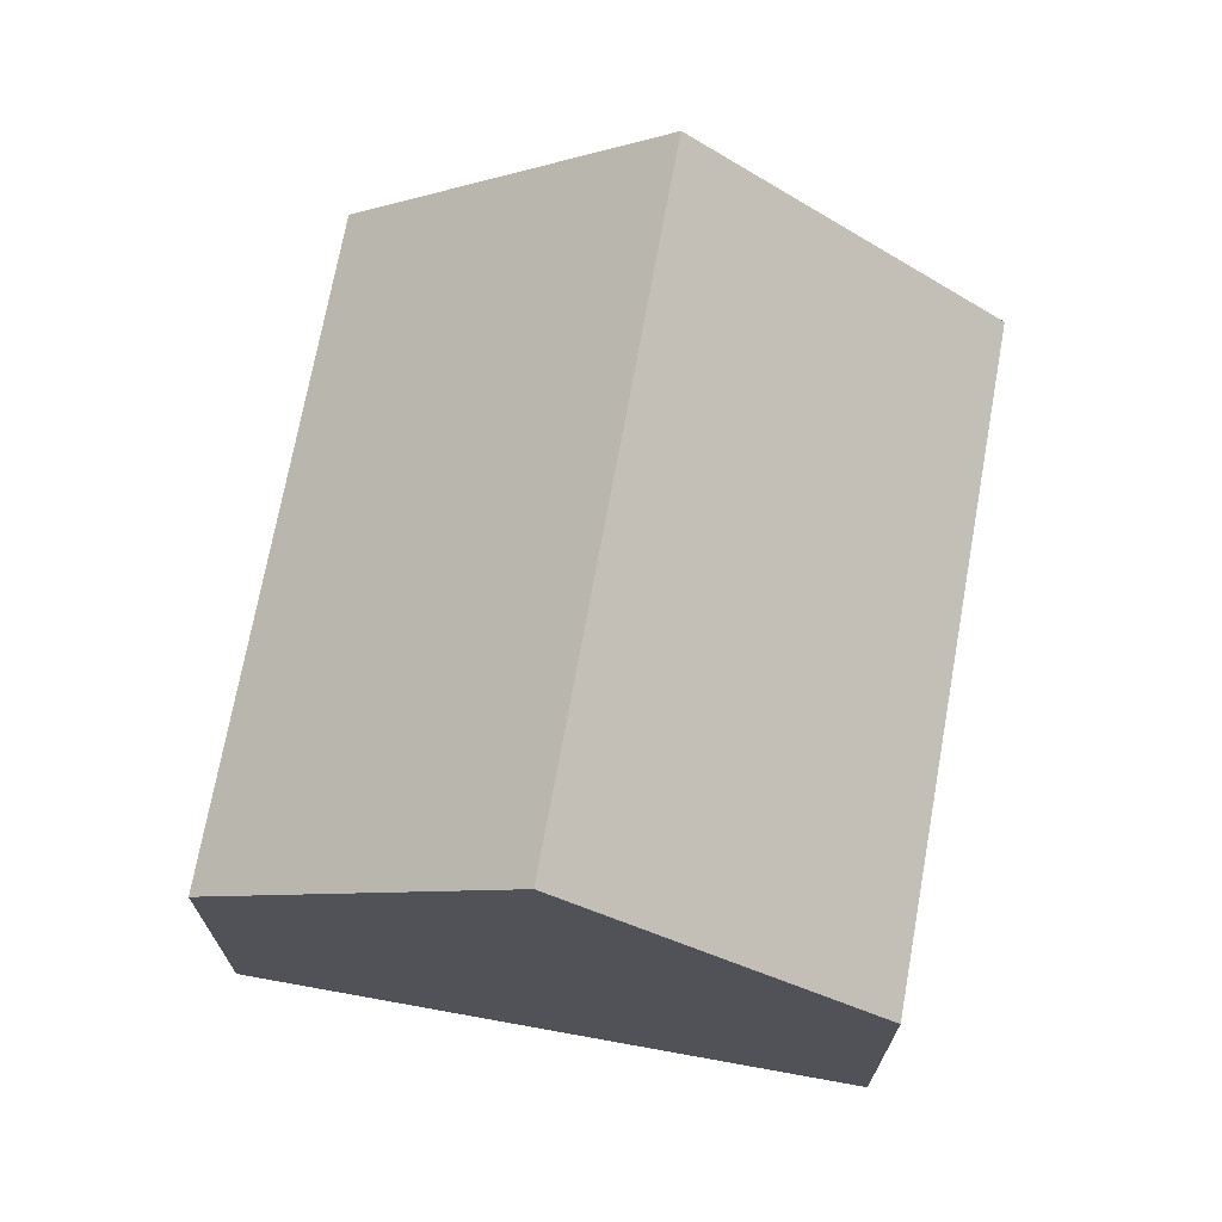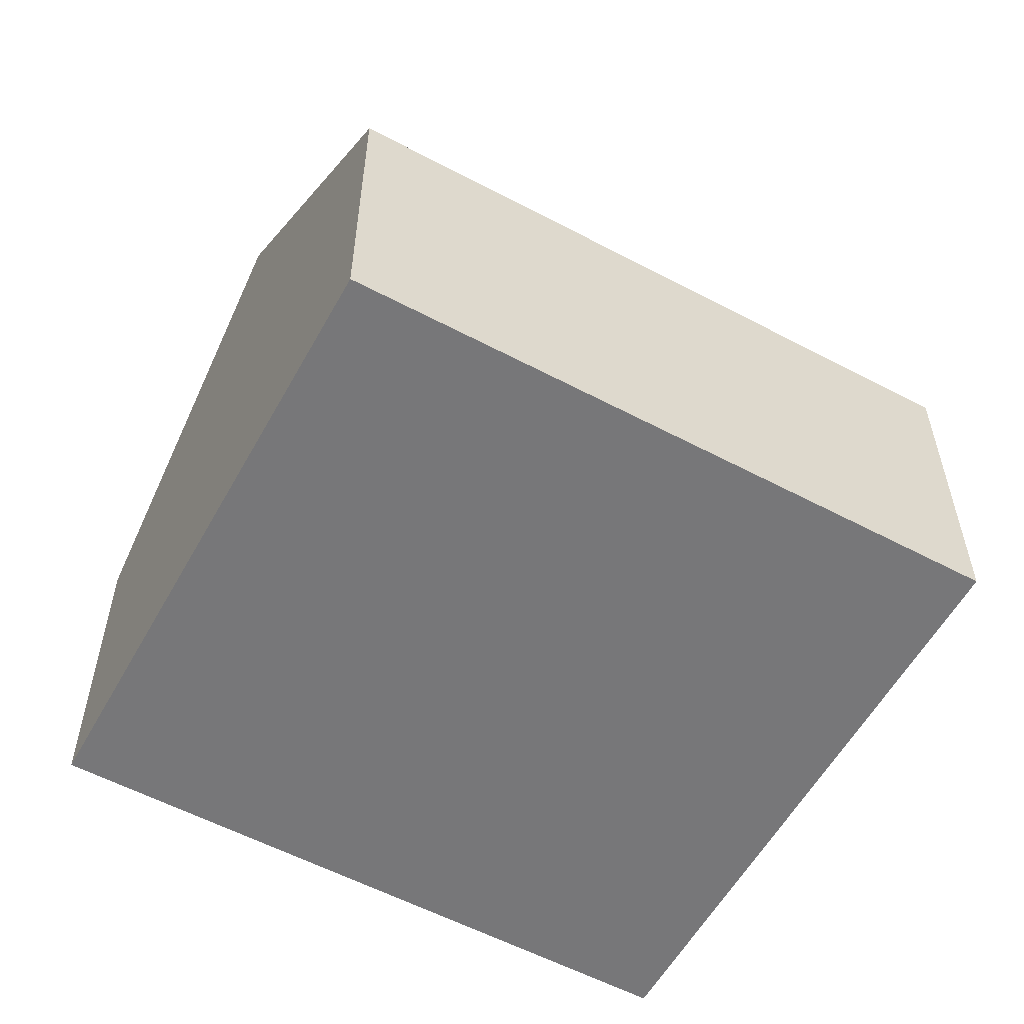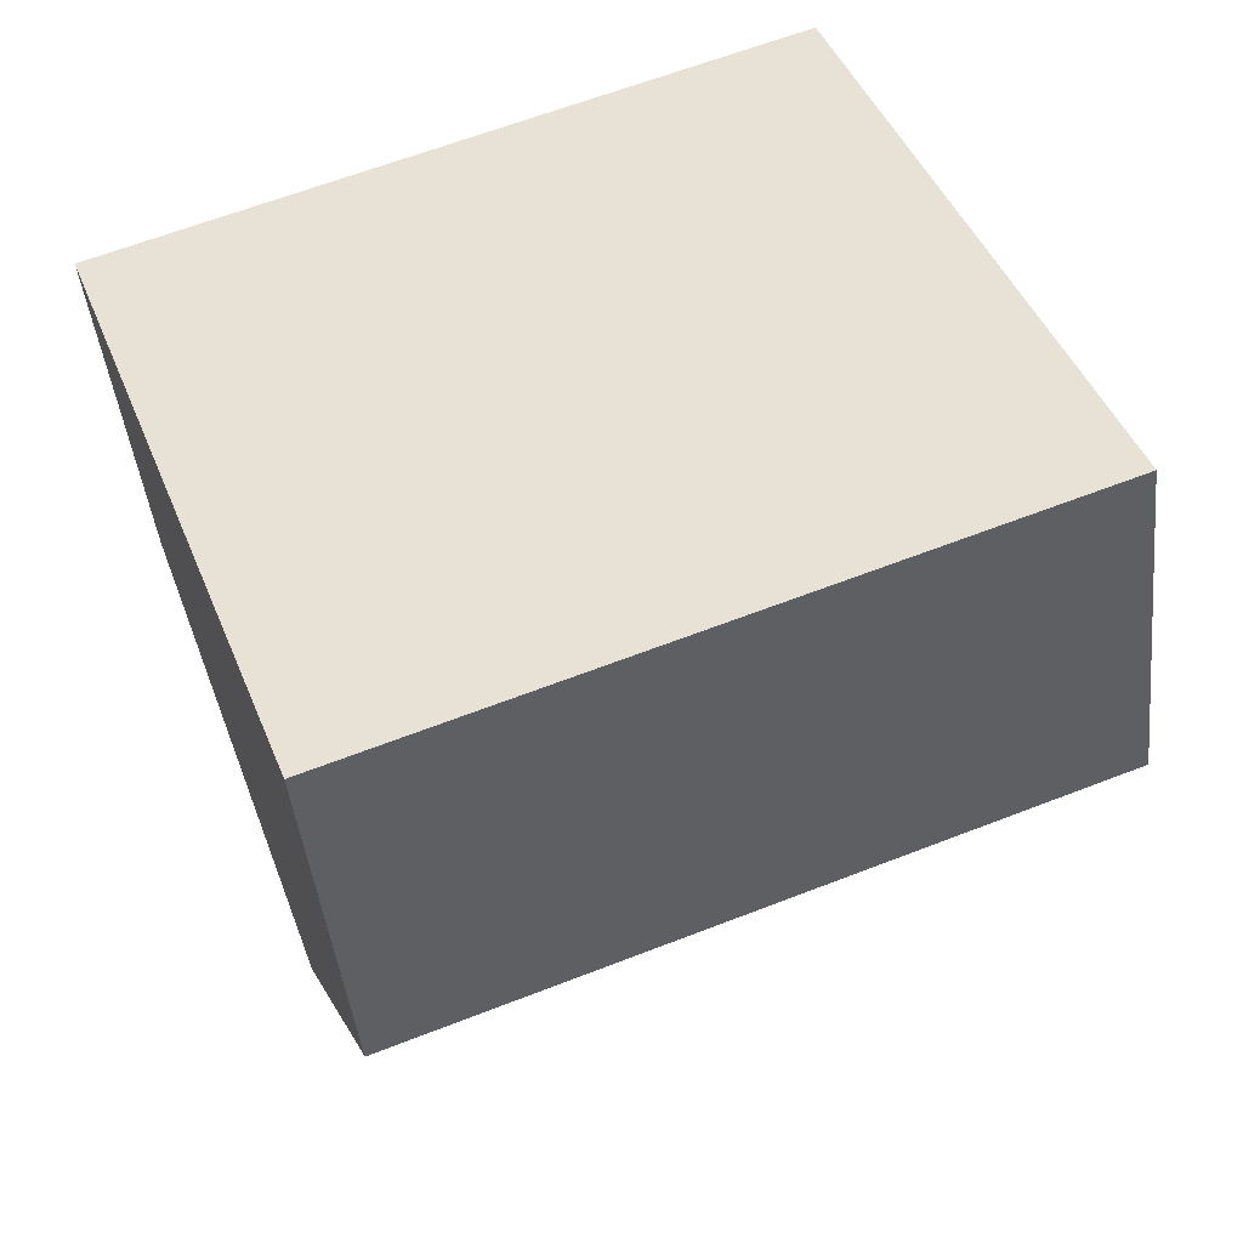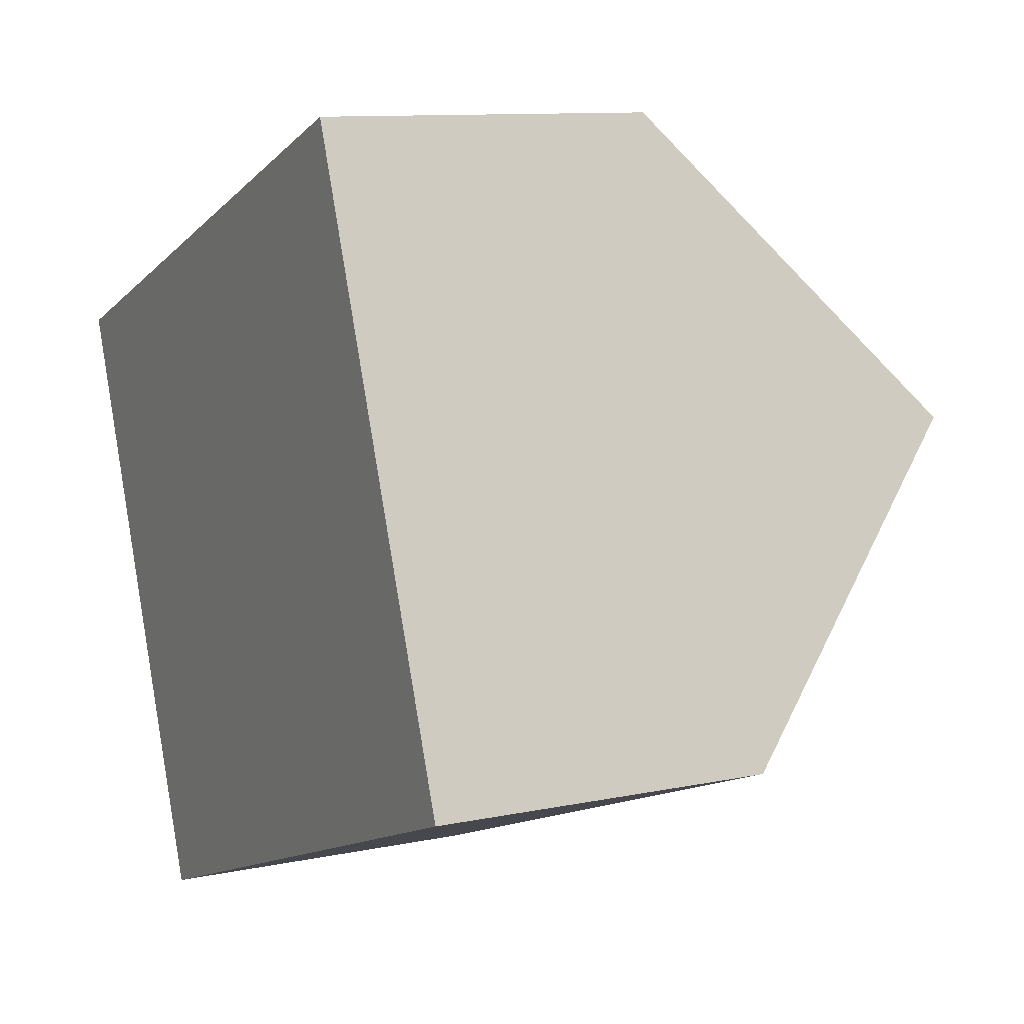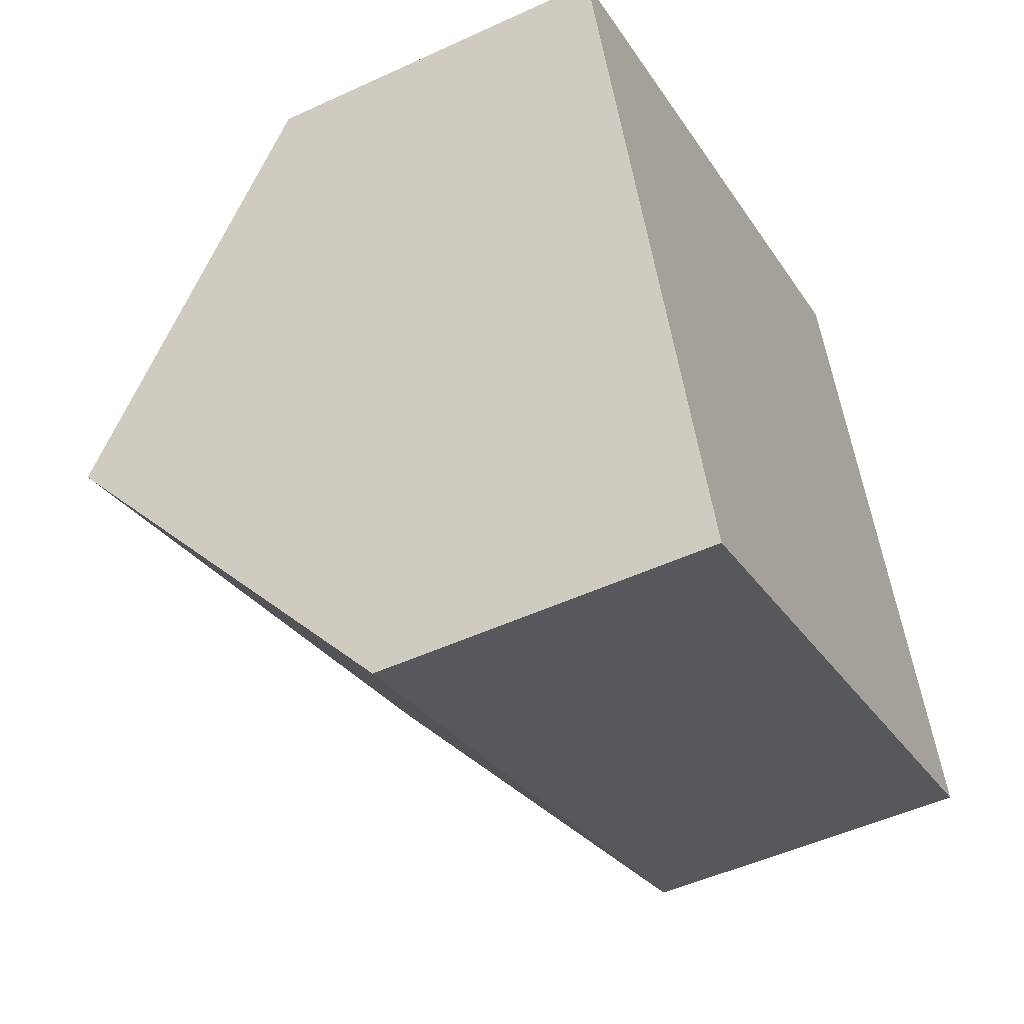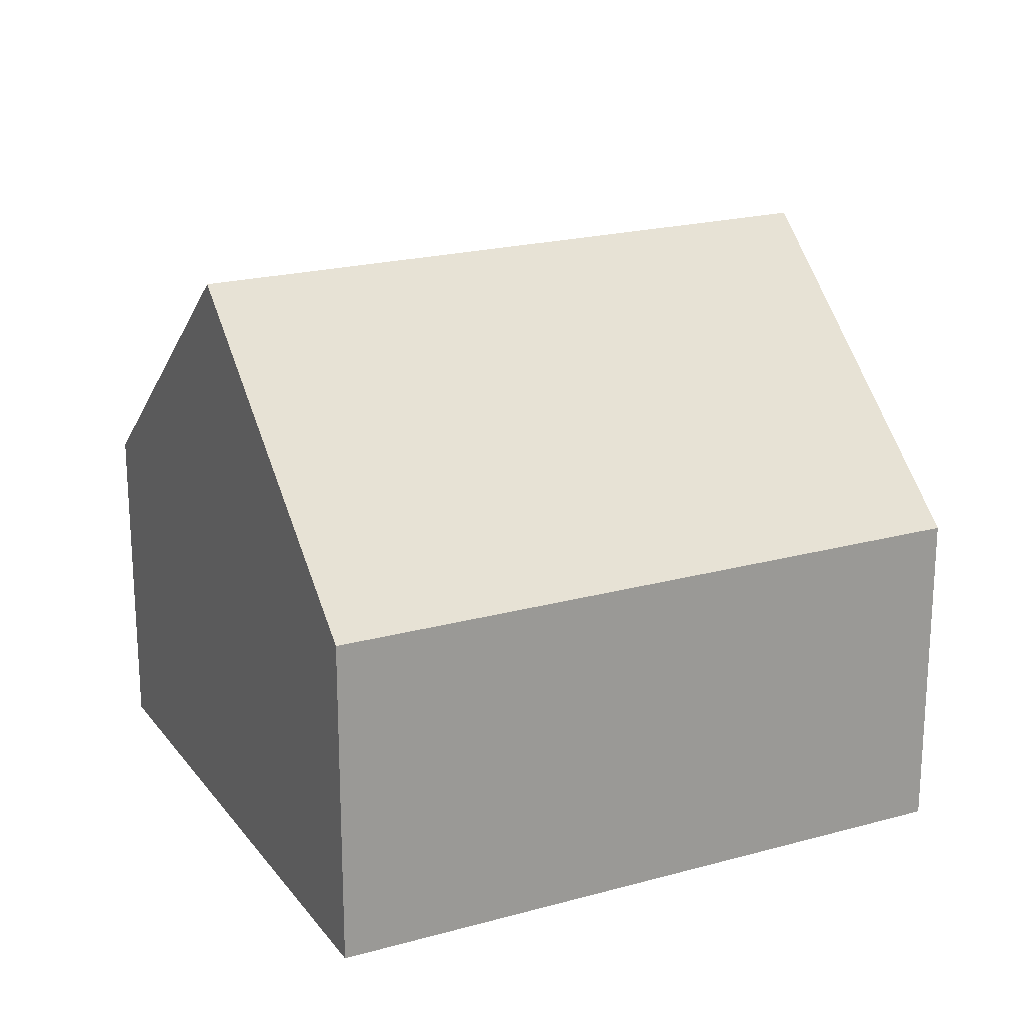
<metadata>
{"format":"obj","ext":"obj","renderer":"f3d","projection":"perspective","resolution":1024,"background":"white","views":[{"elev":71.0,"azim":79.4,"up":"+Y"},{"elev":-57.2,"azim":130.3,"up":"+Y"},{"elev":-43.7,"azim":6.2,"up":"+Z"},{"elev":10.6,"azim":62.2,"up":"+Z"},{"elev":-49.8,"azim":-63.0,"up":"+Z"},{"elev":20.8,"azim":132.7,"up":"+Y"}]}
</metadata>
<code>
v  3.424 5.403 -8.993
v  13.4 5.189 -5.463
v  3.514 5.189 -9.229
v  11.65 9.364 -0.849
v  1.757 9.364 -4.615
v  9.889 5.19 3.765
v  0 5.189 3.177e-16
v  3.514 5.651e-16 -9.229
v  3.424 5.507e-16 -8.993
v  1.757 2.826e-16 -4.615
v  0 0 0
v  9.889 -2.305e-16 3.765
v  11.65 5.199e-17 -0.849
v  13.4 3.345e-16 -5.463
g defaultobject
f 1 2 3
f 2 1 4
f 4 1 5
f 6 5 7
f 5 6 4
f 8 1 3
f 1 8 5
f 5 8 7
f 7 8 9
f 7 9 10
f 7 10 11
f 7 12 6
f 12 7 11
f 12 4 6
f 4 12 2
f 2 12 13
f 2 13 14
f 14 3 2
f 3 14 8
f 10 12 11
f 12 10 9
f 12 9 8
f 12 8 14
f 12 14 13

</code>
